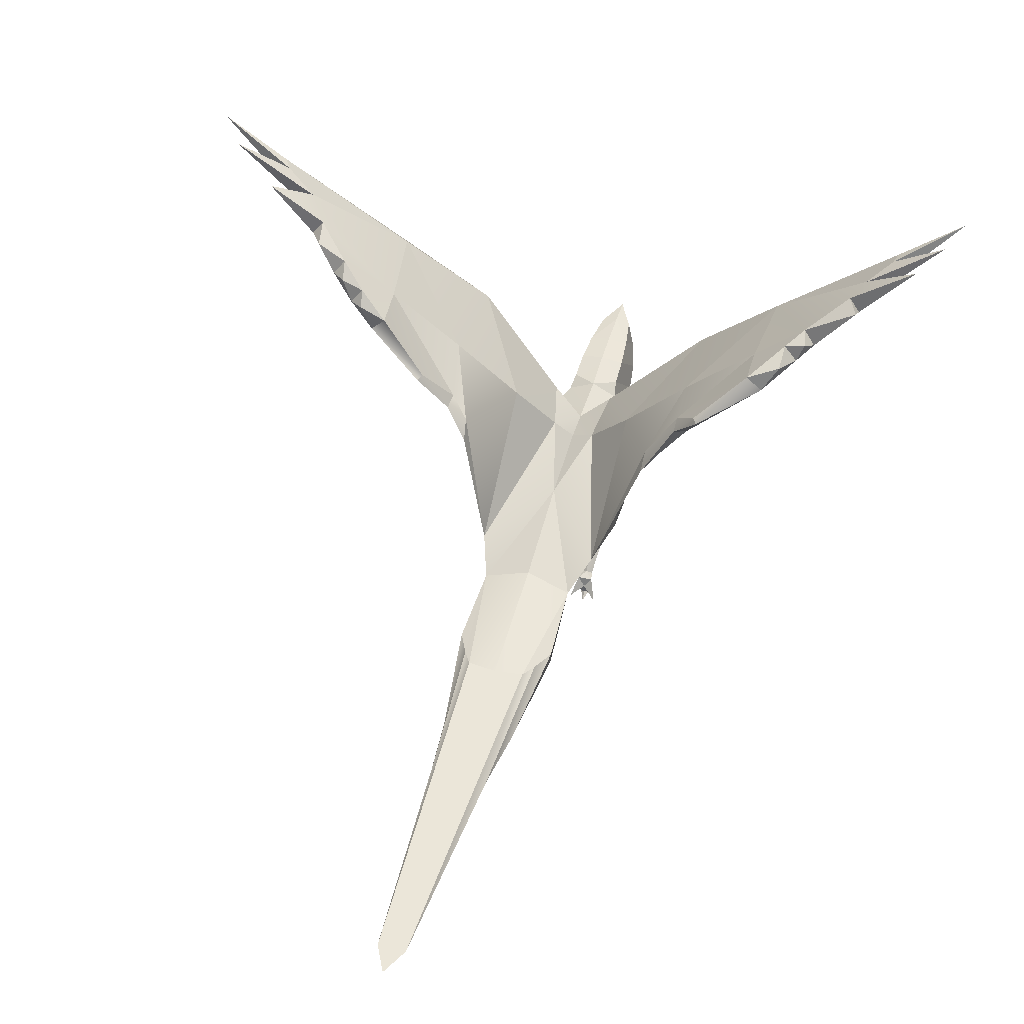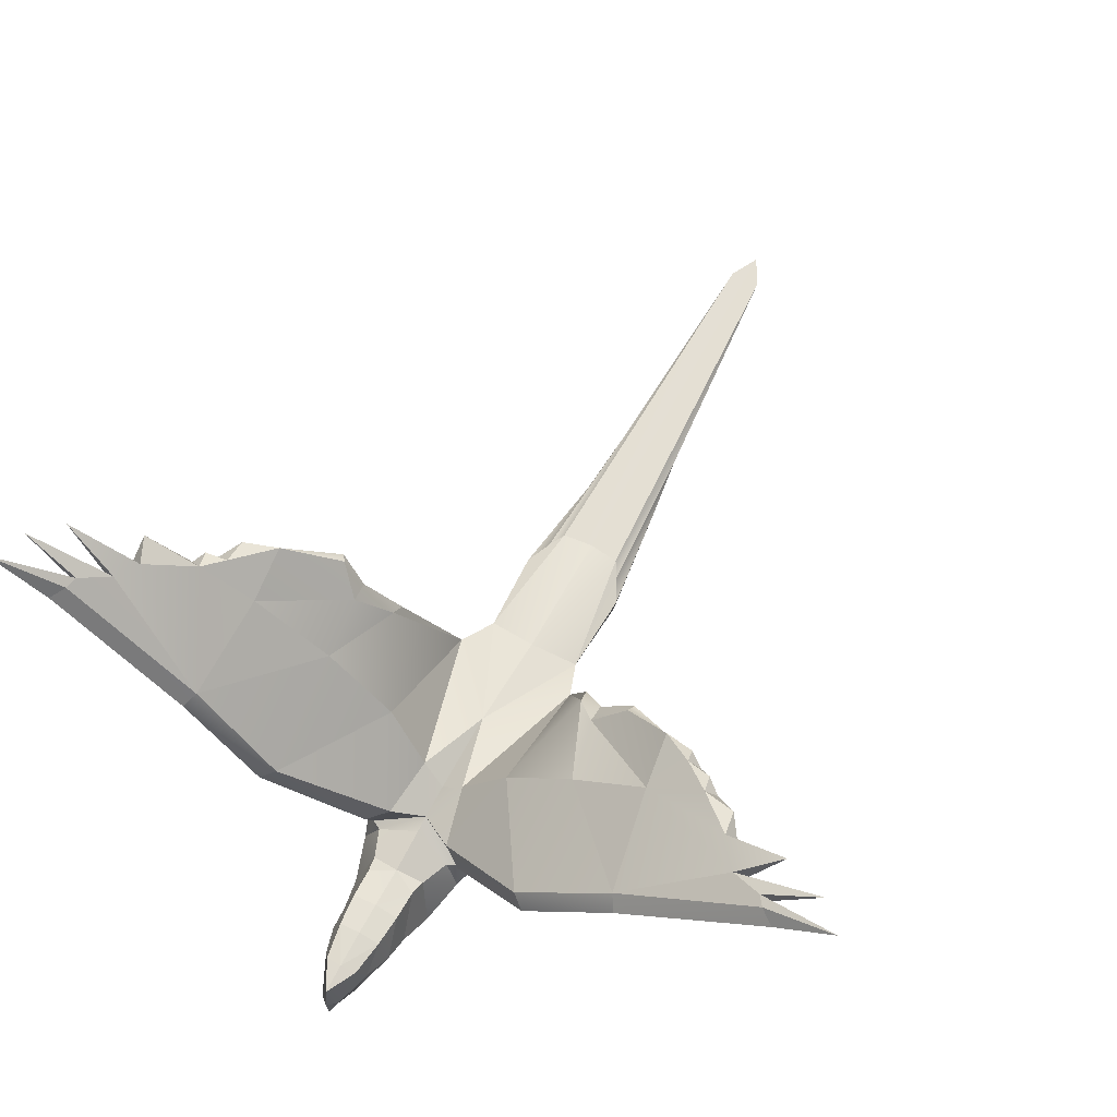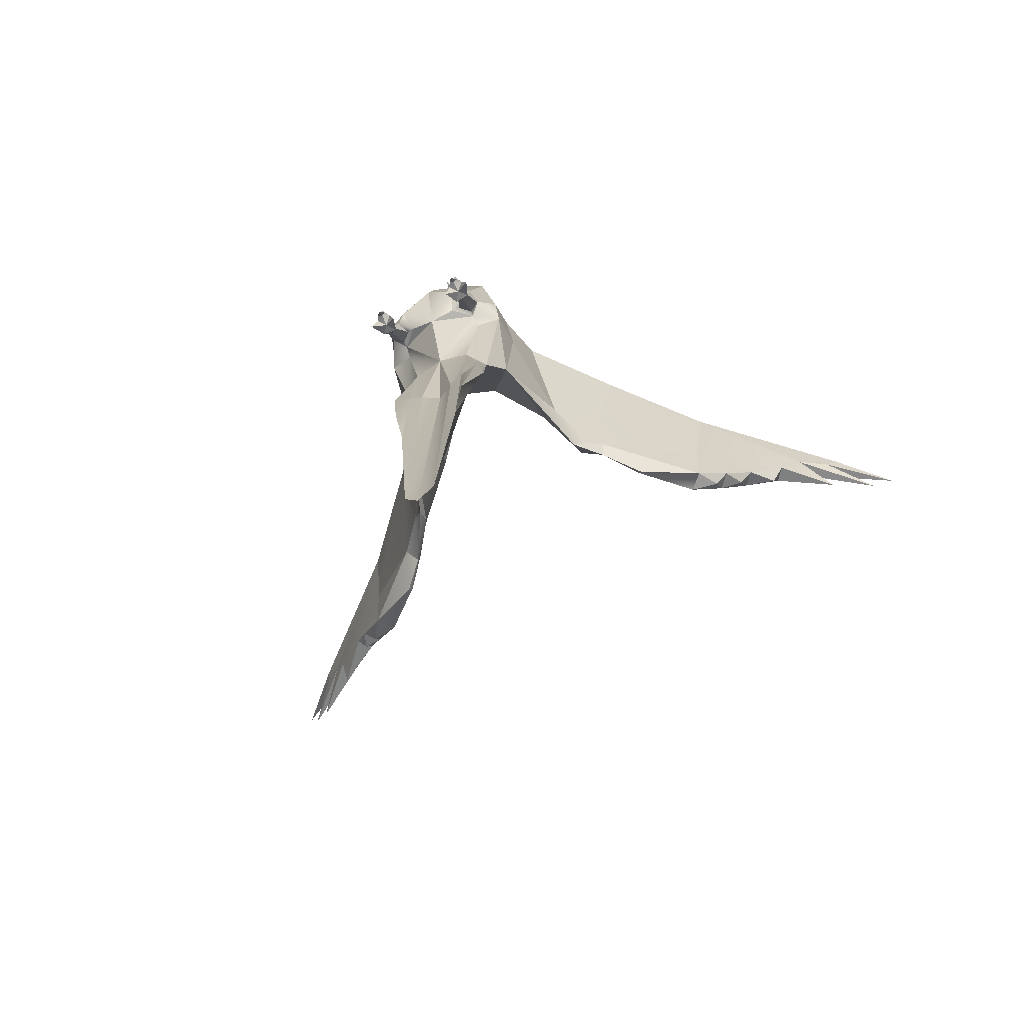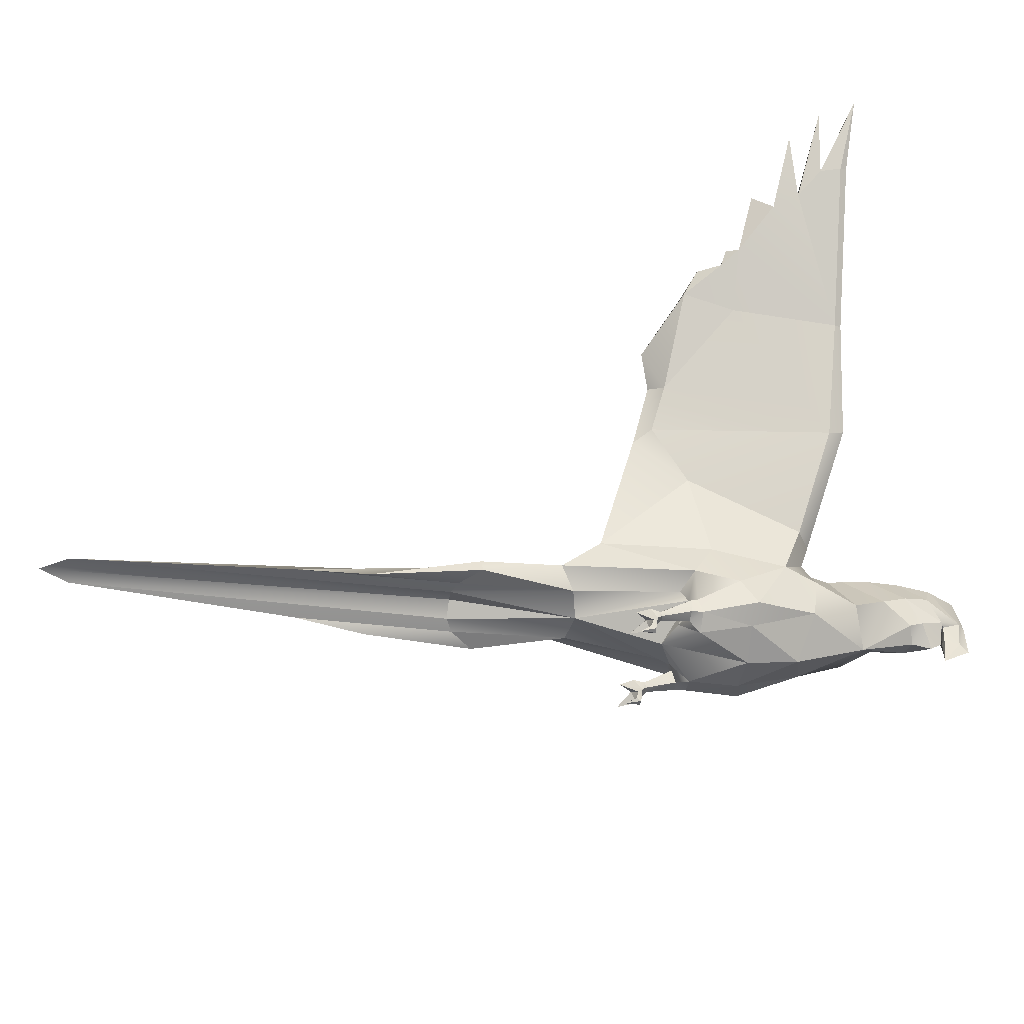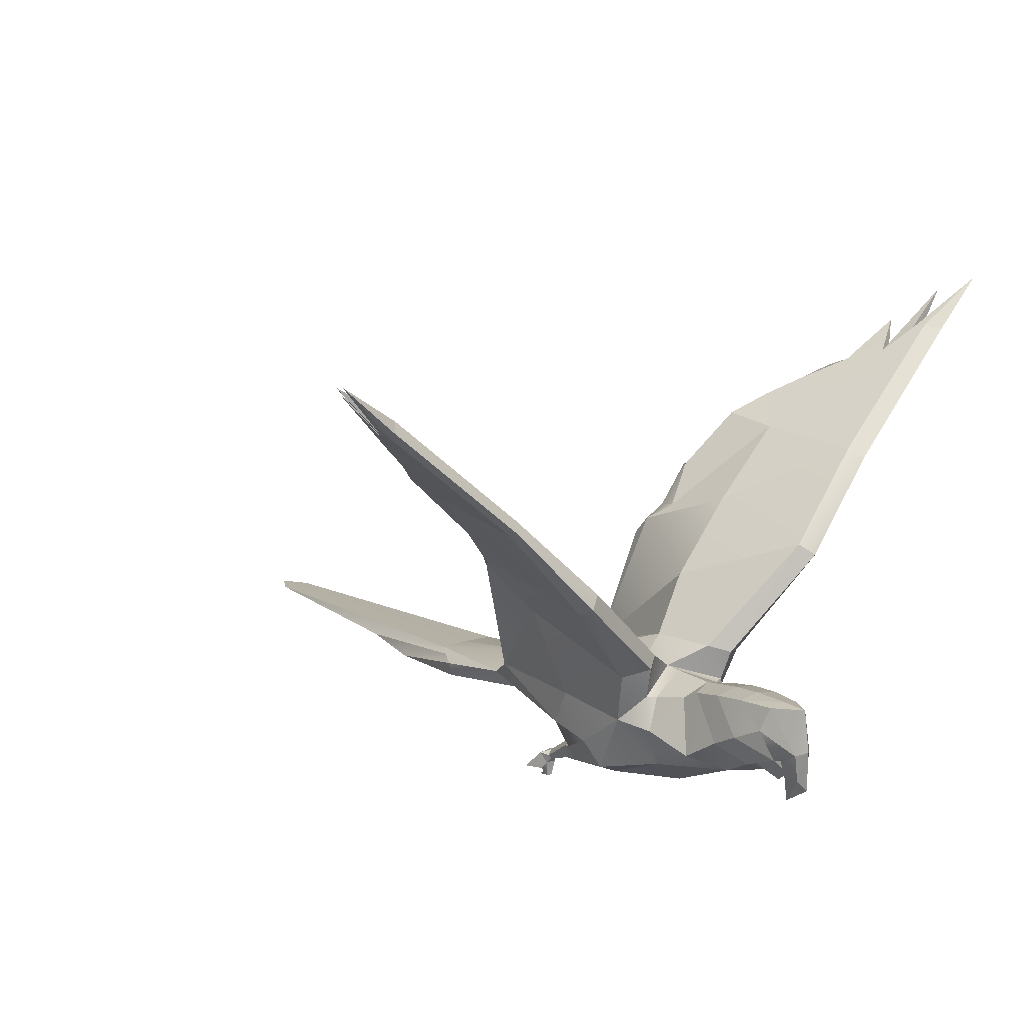
<metadata>
{"format":"obj","ext":"obj","renderer":"f3d","projection":"perspective","resolution":1024,"background":"white","views":[{"elev":45.2,"azim":-163.7,"up":"+Y"},{"elev":70.0,"azim":28.0,"up":"+Y"},{"elev":-71.5,"azim":25.6,"up":"+Z"},{"elev":-54.4,"azim":-97.6,"up":"+Y"},{"elev":15.0,"azim":-36.2,"up":"+Y"}]}
</metadata>
<code>
g asset_parrot_rig:skinCluster1Set asset_parrot_rig:tweakSet1
v -0.0634 83.22 3.126
v -0.04268 83.14 5.253
v -0.1478 81.8 -12.04
v 0 75.48 25.98
v 0 69.28 -12.11
v 0 67.2 -0.9205
v 0 72.54 15.07
v 0 84.35 20.31
v 0 79.3 29.62
v 0 83.1 10.93
v 0 77.62 26.24
v 0 84.48 25.08
v 0 72.03 26.03
v -0.07989 83.25 -1.282
v 0 74.8 21.94
v 0 77.43 -25.22
v 0 84.46 28.8
v 0 83.96 16.24
v 0 72.79 -23.39
v 0 74.29 24.5
v 0 68.51 5.827
v 0 71.41 -92.9
v 0 74.32 29.55
v 0 75.61 26.1
v 0 74.51 -42.32
v 0 73.97 -40.03
v -9.192 78.65 -6.51
v -7.942 69.93 -0.6531
v -5.062 68.54 -1.179
v -27.61 107.8 7.803
v -5.803 73.2 -10.46
v -3.949 85.88 5.207
v -19.64 100.3 -13.5
v -8.985 91.95 -4.893
v -2.049 84.06 24.9
v -8.347 78.5 -21.13
v -6.614 68.42 -7.824
v -8.923 73.97 -8.959
v -2.362 75.78 21.33
v -5.34 72.23 7.426
v -18.19 101.6 -15.5
v -1.316 77.47 26.21
v -28.94 106.2 8.756
v -6.106 81.09 6.306
v -9.601 84.14 5.626
v -2.093 77.56 25.87
v -12.22 89.57 -9.589
v -6.196 75.68 -25.96
v -4.023 79.42 20.67
v -6.775 77.04 7.813
v -4.088 67.24 -7.858
v -2.971 81.08 24.07
v -4.356 77.77 17.45
v -2.746 83.91 20.4
v -8.79 72.96 -3.071
v -8.403 77.65 3.384
v -5.291 75.04 13.21
v -3.948 73.42 -24.2
v -6.39 85.07 7.439
v -5.59 71.79 -9.382
v -2.415 76.47 23.02
v -3.291 85.21 -2.562
v -1.145 78.73 28.58
v -4.938 71.09 -50.64
v -26.96 109.6 -5.224
v -17.51 101 -5.478
v -16.73 97.26 9.612
v -18.5 95.89 10.98
v -18.9 94.84 8.892
v -15.77 95.57 -14.8
v -3.312 69.41 -10.49
v -7.108 70.21 -8.519
v -6.605 68.28 -9.326
v -5.141 68.03 -9.421
v -4.345 69.73 -9.667
v -5.695 71.01 -9.441
v -7.033 70.06 -9.333
v -6.652 66.17 -13.86
v -6.387 64.25 -14.13
v -6.017 63.8 -16.1
v -5.282 66.15 -13.86
v -5.679 64.19 -14.07
v -4.997 65.19 -14.5
v -5.418 64.39 -14.68
v -5.924 64.7 -14.92
v -6.955 65.25 -14.51
v -6.502 64.49 -14.76
v -6.947 67.4 -14.82
v -7.887 65.11 -16.86
v -5.972 66.19 -15.29
v -4.318 65.39 -17.04
v -5.042 67.56 -15
v -5.252 67.52 -13.6
v -5.927 67.91 -13.82
v -6.655 67.35 -13.42
v -6.361 66.96 -13.18
v -5.599 66.96 -13.22
v -4.931 81 6.937
v -18.09 102 -13.02
v -14.24 96.46 -15.34
v -14.14 94.29 -17.15
v -28.52 106.6 9.676
v -3.521 81.65 10.54
v -3.17 82.77 12.58
v -3.094 83.47 16.36
v -0.4946 75.27 28.35
v -0.6938 75.41 26.26
v -3.936 71.81 -59.79
v -1.931 71.62 -89.17
v -3.935 74.53 -41.88
v -5.135 74.27 -39.83
v -6.676 74.03 -36.66
v -6.576 72.38 -36.35
v -4.027 72.37 -39.24
v -2.218 72.69 -40.06
v -20.91 105.3 -15.93
v -21.5 105.1 -16.76
v -43.78 121.8 6.709
v -27.27 111.2 -12.1
v -45.36 120.4 7.628
v -45.13 121 8.527
v -28.64 107.6 -5.116
v -29.34 109.2 -11.96
v -44.74 120.2 4.946
v -43.35 121.8 5.109
v -40.35 119.6 2.415
v -41.82 118 2.186
v -38.67 118.7 -0.6008
v -40.2 116.9 -1.002
v -33.5 115 -4.514
v -35.06 113.1 -5.147
v -31.35 113.6 -7.127
v -33.11 111.7 -7.363
v -47.07 124.2 0.4698
v -40.08 118.8 -3.91
v -34.01 114 -6.685
v -31.31 112.3 -10.34
v -52.08 127.2 8.84
v -50.09 126.2 4.194
v 9.039 78.73 -6.554
v 7.942 69.93 -0.6531
v 5.062 68.54 -1.179
v 27.74 108.5 6.068
v 5.803 73.2 -10.46
v 4.44 85.66 5.725
v 15.4 97.49 -14.14
v 7.87 92.34 -4.146
v 2.049 84.06 24.9
v 7.937 78.74 -21.08
v 6.614 68.42 -7.824
v 8.923 73.97 -8.959
v 2.362 75.78 21.33
v 5.34 72.23 7.426
v 14.73 98.32 -16.17
v 1.316 77.47 26.21
v 29.16 106.9 6.952
v 6.273 81.01 6.27
v 9.853 83.97 5.164
v 2.093 77.56 25.87
v 10.55 90.5 -9.812
v 6.196 75.68 -25.96
v 4.023 79.42 20.67
v 6.775 77.04 7.813
v 4.088 67.24 -7.858
v 2.971 81.08 24.07
v 4.356 77.77 17.45
v 2.746 83.91 20.4
v 8.79 72.96 -3.071
v 8.409 77.63 3.247
v 5.291 75.04 13.21
v 3.948 73.42 -24.2
v 6.889 84.81 7.414
v 5.59 71.79 -9.382
v 2.415 76.47 23.02
v 2.576 85.7 -1.879
v 1.145 78.73 28.58
v 4.938 71.09 -50.64
v 25.51 109.4 -6.827
v 16.31 100.9 -5.666
v 16.36 98.02 9.391
v 18.05 96.69 10.7
v 18.56 95.59 8.792
v 13.63 95.85 -15.88
v 3.312 69.41 -10.49
v 7.108 70.21 -8.519
v 6.605 68.28 -9.326
v 5.141 68.03 -9.421
v 4.345 69.73 -9.667
v 5.695 71.01 -9.441
v 7.033 70.06 -9.333
v 6.652 66.17 -13.86
v 6.387 64.25 -14.13
v 6.017 63.8 -16.1
v 5.282 66.15 -13.86
v 5.679 64.19 -14.07
v 4.997 65.19 -14.5
v 5.418 64.39 -14.68
v 5.924 64.7 -14.92
v 6.955 65.25 -14.51
v 6.502 64.49 -14.76
v 6.947 67.4 -14.82
v 7.887 65.11 -16.86
v 5.972 66.19 -15.29
v 4.318 65.39 -17.04
v 5.042 67.56 -15
v 5.252 67.52 -13.6
v 5.927 67.91 -13.82
v 6.655 67.35 -13.42
v 6.361 66.96 -13.18
v 5.599 66.96 -13.22
v 4.931 81 6.937
v 14.56 98.69 -13.92
v 12.01 96.68 -16.18
v 11.73 94.44 -18.11
v 28.87 107.4 7.888
v 3.521 81.65 10.54
v 3.17 82.77 12.58
v 3.094 83.47 16.36
v 0.4946 75.27 28.35
v 0.6938 75.41 26.26
v 3.936 71.81 -59.79
v 1.931 71.62 -89.17
v 3.935 74.53 -41.88
v 5.135 74.27 -39.83
v 6.676 74.03 -36.66
v 6.576 72.38 -36.35
v 4.027 72.37 -39.24
v 2.218 72.69 -40.06
v 18.49 103.4 -15.91
v 18.95 103.1 -16.84
v 44.42 122.5 2.638
v 24.66 110.2 -13.66
v 46.3 121.3 3.28
v 46.34 122.1 4.05
v 27.19 107.4 -6.798
v 26.64 108.2 -13.57
v 44.87 120.5 1.084
v 43.51 122 1.334
v 39.59 119.2 -0.1822
v 41 117.5 -0.4941
v 36.8 117.8 -4.029
v 38.22 115.9 -4.49
v 32.21 115 -8.207
v 33.69 113 -8.913
v 28.66 112.7 -11.13
v 30.32 110.7 -11.52
v 44.45 122.4 -3.673
v 36.34 116.4 -7.242
v 31.77 113.4 -10.49
v 28.4 111.1 -12.91
v 53.28 128.2 2.891
v 50.25 126.4 -0.6925
g asset_parrot_rig:parrot_body asset_parrot_rig:parrot
f 44 98 1
f 1 98 2
f 36 48 38
f 50 56 40
f 40 56 28
f 60 31 19
f 19 31 58
f 6 21 29
f 56 50 44
f 44 50 98
f 7 57 40
f 40 57 50
f 56 44 45
f 45 44 59
f 7 15 39
f 60 19 5
f 72 37 55
f 55 37 28
f 37 29 28
f 28 29 40
f 29 51 6
f 53 104 57
f 57 104 103
f 40 29 21
f 66 65 30
f 71 60 5
f 8 18 54
f 54 18 105
f 70 69 33
f 33 69 122
f 69 43 122
f 35 17 12
f 52 49 46
f 52 46 63
f 63 46 42
f 12 8 54
f 56 27 55
f 55 27 38
f 49 105 53
f 53 105 104
f 53 39 49
f 49 39 61
f 107 106 42
f 42 106 63
f 11 24 42
f 42 24 107
f 98 50 103
f 103 50 57
f 1 32 44
f 44 32 59
f 11 42 46
f 47 36 27
f 25 110 16
f 16 110 48
f 37 51 29
f 52 63 35
f 54 35 12
f 52 35 54
f 28 56 55
f 9 17 63
f 63 17 35
f 63 106 9
f 9 106 23
f 112 113 48
f 48 113 58
f 115 26 19
f 20 61 15
f 15 61 39
f 22 109 25
f 25 109 110
f 67 32 34
f 34 32 62
f 32 67 59
f 59 67 68
f 69 45 68
f 68 45 59
f 45 69 47
f 47 69 70
f 73 74 37
f 37 74 51
f 75 71 74
f 74 71 51
f 76 60 75
f 75 60 71
f 77 72 76
f 76 72 60
f 73 37 77
f 77 37 72
f 82 81 79
f 79 81 78
f 80 82 79
f 84 83 82
f 82 83 81
f 82 80 84
f 84 85 83
f 83 85 90
f 80 85 84
f 90 85 86
f 86 85 87
f 80 87 85
f 87 79 86
f 86 79 78
f 80 79 87
f 89 78 88
f 89 86 78
f 89 90 86
f 89 88 90
f 91 92 81
f 91 90 92
f 91 83 90
f 91 81 83
f 93 94 75
f 75 94 76
f 76 94 77
f 77 94 95
f 77 95 73
f 73 95 96
f 73 96 74
f 74 96 97
f 97 93 74
f 74 93 75
f 88 78 95
f 95 78 96
f 81 97 78
f 78 97 96
f 92 93 81
f 81 93 97
f 92 88 94
f 88 95 94
f 47 27 45
f 45 27 56
f 20 4 61
f 61 4 46
f 46 49 61
f 36 100 34
f 34 100 66
f 100 99 66
f 66 99 65
f 99 100 41
f 41 100 101
f 62 36 34
f 30 102 67
f 67 102 68
f 102 43 68
f 68 43 69
f 55 38 72
f 72 38 60
f 38 31 60
f 36 47 101
f 101 47 70
f 36 38 27
f 14 62 1
f 1 62 32
f 92 94 93
f 6 51 5
f 5 51 71
f 113 112 64
f 114 108 115
f 115 108 109
f 98 103 2
f 2 103 10
f 104 10 103
f 105 18 104
f 104 18 10
f 106 13 23
f 107 13 106
f 24 13 107
f 112 111 64
f 64 111 108
f 109 108 110
f 110 108 111
f 113 64 114
f 114 64 108
f 115 109 26
f 26 109 22
f 38 48 31
f 31 48 58
f 111 112 48
f 52 54 49
f 49 54 105
f 114 115 58
f 58 115 19
f 58 113 114
f 40 21 7
f 39 53 7
f 7 53 57
f 111 48 110
f 34 66 67
f 67 66 30
f 11 46 4
f 33 41 70
f 70 41 101
f 117 116 41
f 41 116 99
f 118 30 125
f 126 125 30
f 116 119 99
f 99 119 65
f 121 120 102
f 102 120 43
f 30 118 102
f 102 118 121
f 131 133 122
f 122 133 123
f 33 122 123
f 123 119 117
f 117 119 116
f 129 134 128
f 128 134 126
f 126 134 127
f 127 134 129
f 131 135 130
f 130 135 128
f 128 135 129
f 129 135 131
f 133 136 132
f 132 136 130
f 130 136 131
f 131 136 133
f 123 137 119
f 119 137 132
f 132 137 133
f 133 137 123
f 124 138 125
f 125 138 118
f 118 138 121
f 121 138 120
f 120 138 124
f 127 139 126
f 126 139 125
f 125 139 124
f 124 139 127
f 41 33 117
f 117 33 123
f 126 30 128
f 128 30 130
f 65 130 30
f 119 132 65
f 65 132 130
f 88 92 90
f 36 101 100
f 127 129 43
f 129 131 43
f 43 131 122
f 120 124 43
f 43 124 127
f 48 3 16
f 48 36 3
f 3 36 62
f 14 3 62
f 2 211 1
f 1 211 157
f 149 151 161
f 163 153 169
f 169 153 141
f 173 19 144
f 144 19 171
f 6 142 21
f 211 163 157
f 157 163 169
f 163 170 153
f 153 170 7
f 169 158 157
f 157 158 172
f 7 152 15
f 173 5 19
f 185 168 150
f 150 168 141
f 153 142 141
f 141 142 150
f 142 6 164
f 216 217 170
f 170 217 166
f 153 21 142
f 179 143 178
f 184 5 173
f 218 18 167
f 167 18 8
f 183 146 182
f 146 235 182
f 235 156 182
f 148 12 17
f 165 159 162
f 165 176 159
f 159 176 155
f 12 167 8
f 151 140 168
f 168 140 169
f 162 166 218
f 218 166 217
f 166 162 152
f 152 162 174
f 176 219 155
f 155 219 220
f 11 155 24
f 24 155 220
f 211 216 163
f 163 216 170
f 1 157 145
f 145 157 172
f 11 159 155
f 160 140 149
f 25 16 223
f 223 16 161
f 150 142 164
f 165 148 176
f 167 12 148
f 165 167 148
f 141 168 169
f 148 17 176
f 176 17 9
f 176 9 219
f 219 9 23
f 171 226 161
f 161 226 225
f 228 19 26
f 152 174 15
f 15 174 20
f 22 25 222
f 222 25 223
f 180 147 145
f 145 147 175
f 181 180 172
f 172 180 145
f 172 158 181
f 181 158 182
f 158 160 182
f 182 160 183
f 164 187 150
f 150 187 186
f 164 184 187
f 187 184 188
f 184 173 188
f 188 173 189
f 173 185 189
f 189 185 190
f 185 150 190
f 190 150 186
f 191 194 192
f 192 194 195
f 193 192 195
f 194 196 195
f 195 196 197
f 195 197 193
f 203 198 196
f 196 198 197
f 193 197 198
f 203 199 198
f 198 199 200
f 193 198 200
f 200 199 192
f 192 199 191
f 193 200 192
f 202 201 191
f 202 191 199
f 202 199 203
f 202 203 201
f 204 194 205
f 204 205 203
f 204 203 196
f 204 196 194
f 189 207 188
f 188 207 206
f 189 190 207
f 207 190 208
f 190 186 208
f 208 186 209
f 186 187 209
f 209 187 210
f 188 206 187
f 187 206 210
f 209 191 208
f 208 191 201
f 209 210 191
f 191 210 194
f 205 194 206
f 206 194 210
f 205 207 201
f 201 207 208
f 160 158 140
f 140 158 169
f 159 4 174
f 174 4 20
f 159 174 162
f 179 213 147
f 147 213 149
f 213 179 212
f 212 179 178
f 214 213 154
f 154 213 212
f 175 147 149
f 143 180 215
f 215 180 181
f 182 156 181
f 181 156 215
f 168 185 151
f 185 173 151
f 173 144 151
f 183 160 214
f 214 160 149
f 149 140 151
f 14 1 175
f 175 1 145
f 205 206 207
f 6 5 164
f 164 5 184
f 226 177 225
f 227 228 221
f 221 228 222
f 10 216 2
f 2 216 211
f 217 216 10
f 218 217 18
f 18 217 10
f 219 23 13
f 220 219 13
f 24 220 13
f 225 177 224
f 224 177 221
f 222 223 221
f 221 223 224
f 226 227 177
f 177 227 221
f 228 26 222
f 222 26 22
f 151 144 161
f 161 144 171
f 224 161 225
f 165 162 167
f 167 162 218
f 227 171 228
f 228 171 19
f 171 227 226
f 153 7 21
f 152 7 166
f 166 7 170
f 224 223 161
f 143 179 180
f 180 179 147
f 11 4 159
f 146 183 154
f 154 183 214
f 212 229 154
f 154 229 230
f 231 238 143
f 239 143 238
f 212 178 229
f 229 178 232
f 156 233 215
f 215 233 234
f 143 215 231
f 231 215 234
f 244 235 246
f 246 235 236
f 146 236 235
f 230 229 236
f 236 229 232
f 242 241 247
f 241 239 247
f 239 240 247
f 240 242 247
f 244 243 248
f 243 241 248
f 241 242 248
f 242 244 248
f 246 245 249
f 245 243 249
f 243 244 249
f 244 246 249
f 236 232 250
f 232 245 250
f 245 246 250
f 246 236 250
f 237 238 251
f 238 231 251
f 231 234 251
f 234 233 251
f 233 237 251
f 240 239 252
f 239 238 252
f 238 237 252
f 237 240 252
f 236 146 230
f 230 146 154
f 143 239 178
f 239 241 178
f 178 241 243
f 243 245 178
f 178 245 232
f 201 203 205
f 149 213 214
f 156 235 240
f 240 235 242
f 235 244 242
f 233 156 237
f 156 240 237
f 161 16 3
f 175 149 3
f 3 149 161
f 14 175 3

</code>
